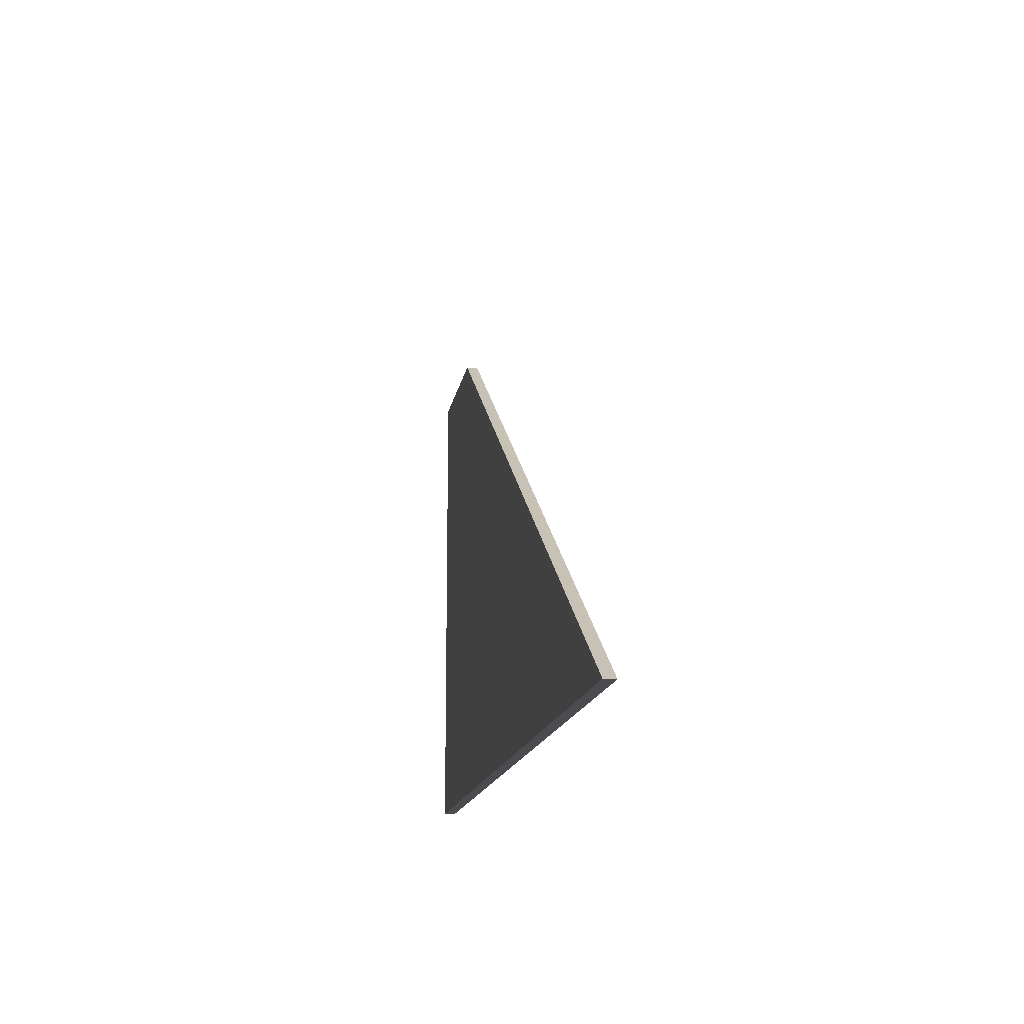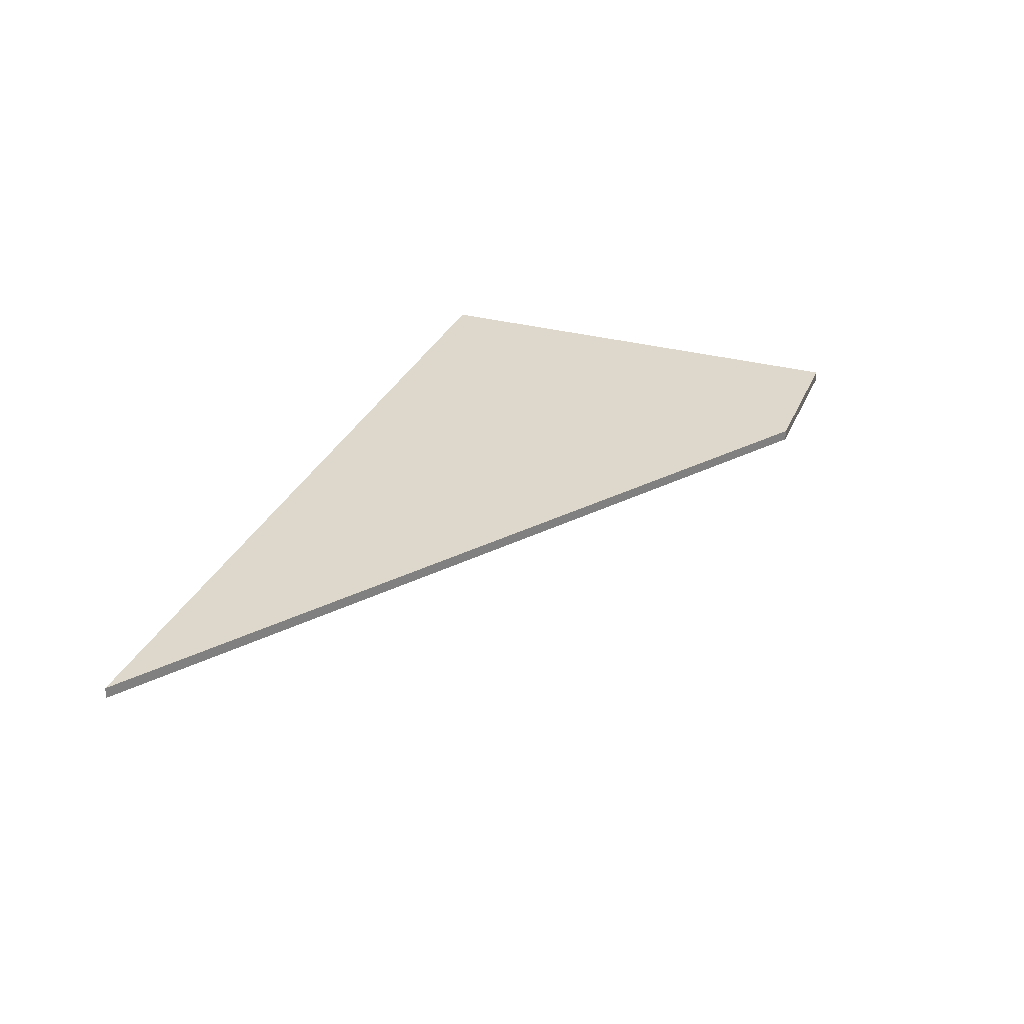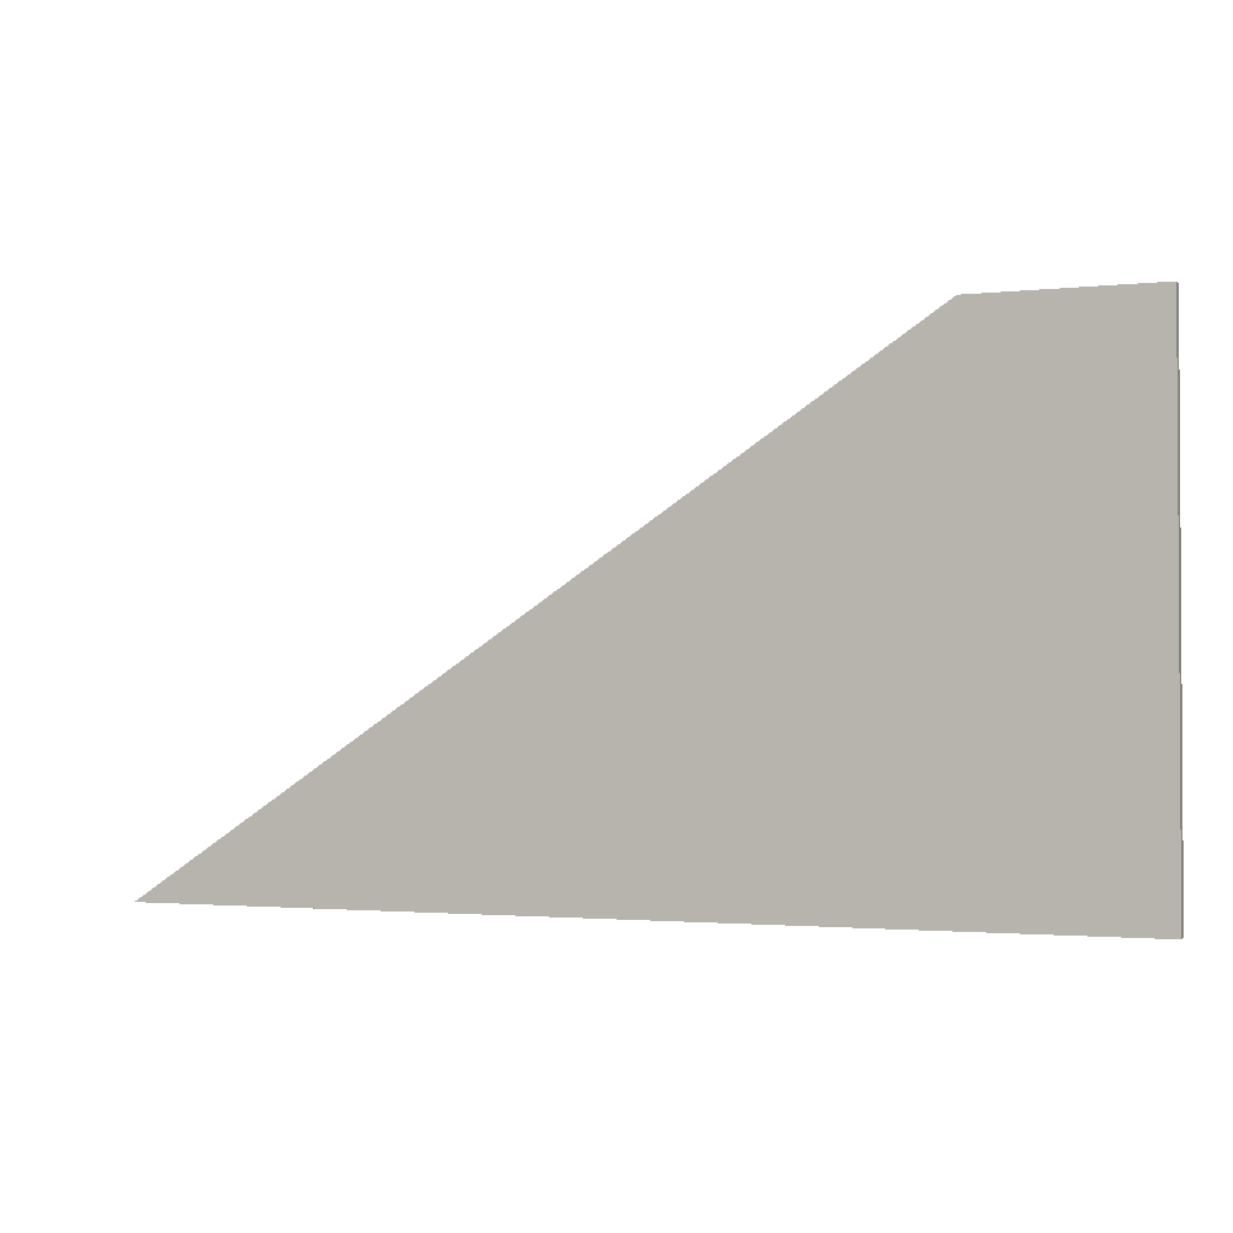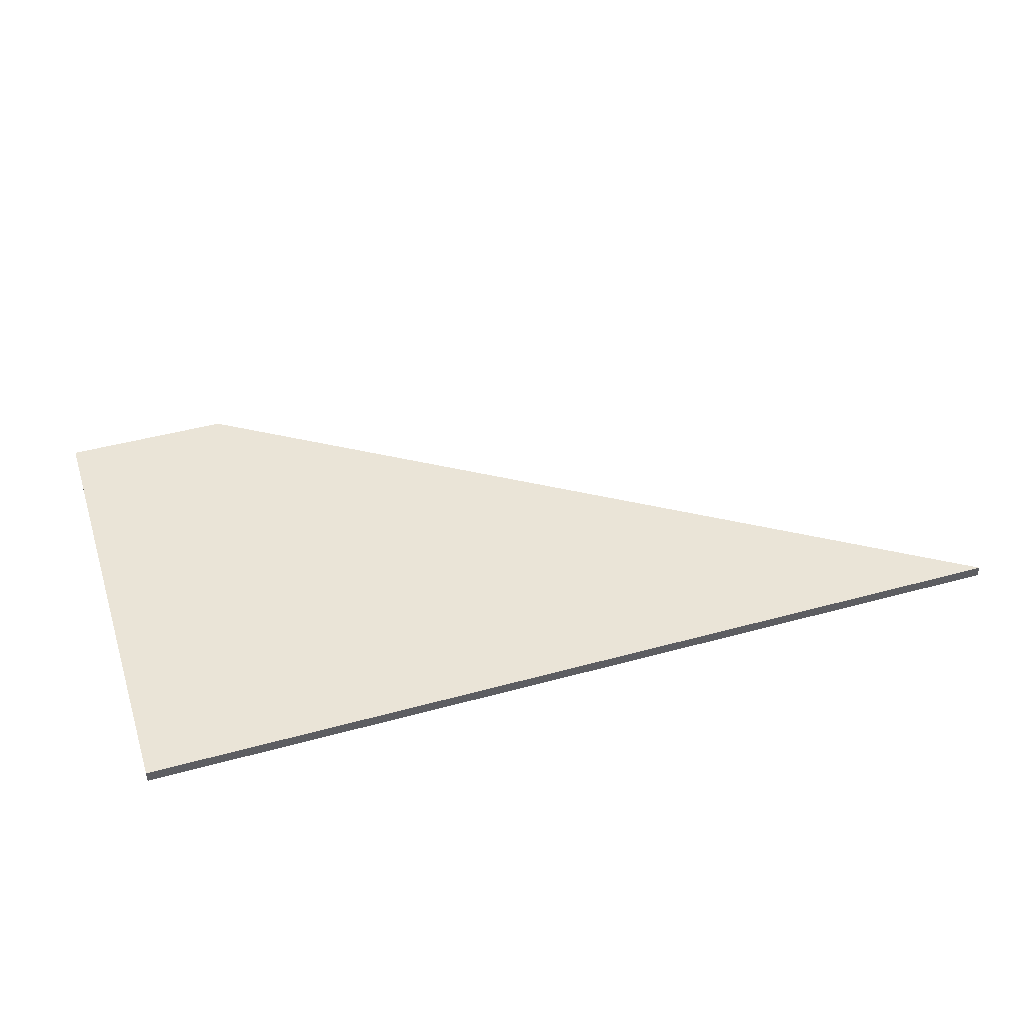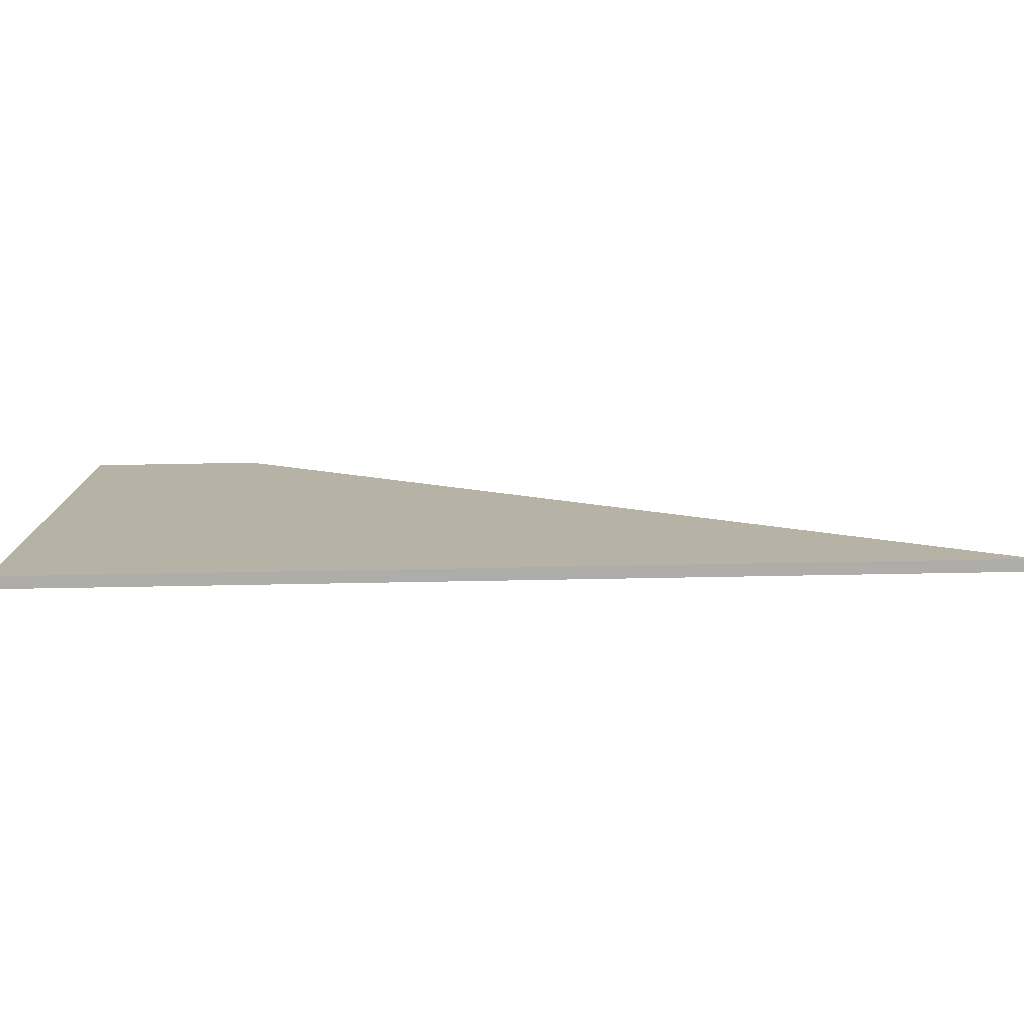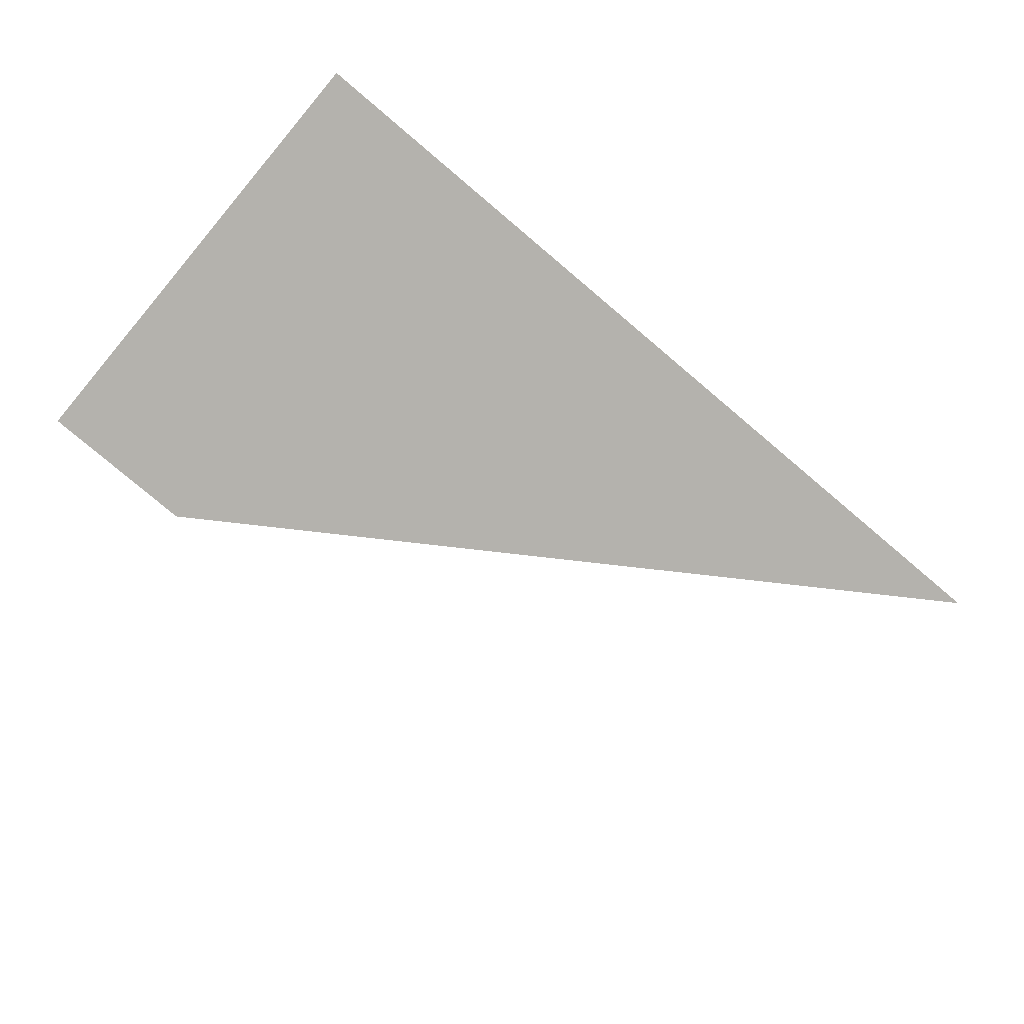
<metadata>
{"format":"obj","ext":"obj","renderer":"f3d","projection":"perspective","resolution":1024,"background":"white","views":[{"elev":-14.8,"azim":80.8,"up":"+Y"},{"elev":31.3,"azim":110.9,"up":"+Z"},{"elev":-1.9,"azim":-158.5,"up":"+Y"},{"elev":43.6,"azim":-18.0,"up":"+Z"},{"elev":-77.4,"azim":1.0,"up":"+Y"},{"elev":-79.5,"azim":-40.1,"up":"+Z"}]}
</metadata>
<code>
v -0.2293 0.1073 -0.0025
v -0.2293 0.1073 0.0025
v -0.2293 -0.1073 -0.0025
v -0.2293 -0.1073 0.0025
v 0.1664 -0.1073 -0.001814
v 0.1664 -0.1073 -0.0025
v 0.1664 -0.1073 0.0025
v 0.01733 -0.008106 -0.0025
v -0.1562 0.1073 -0.001702
v -0.1562 0.1073 -0.0025
v -0.1562 0.1073 0.0025
v 0.003018 0.001412 0.0025
f 4 2 3
f 3 2 1
f 4 3 6
f 3 1 8
f 2 4 12
f 1 2 11
f 6 5 4
f 8 6 3
f 12 11 2
f 11 9 1
f 4 5 7
f 4 7 12
f 1 10 8
f 1 9 10
f 9 12 10
f 9 11 12
f 12 7 8
f 5 6 8
f 10 12 8
f 8 7 5

</code>
